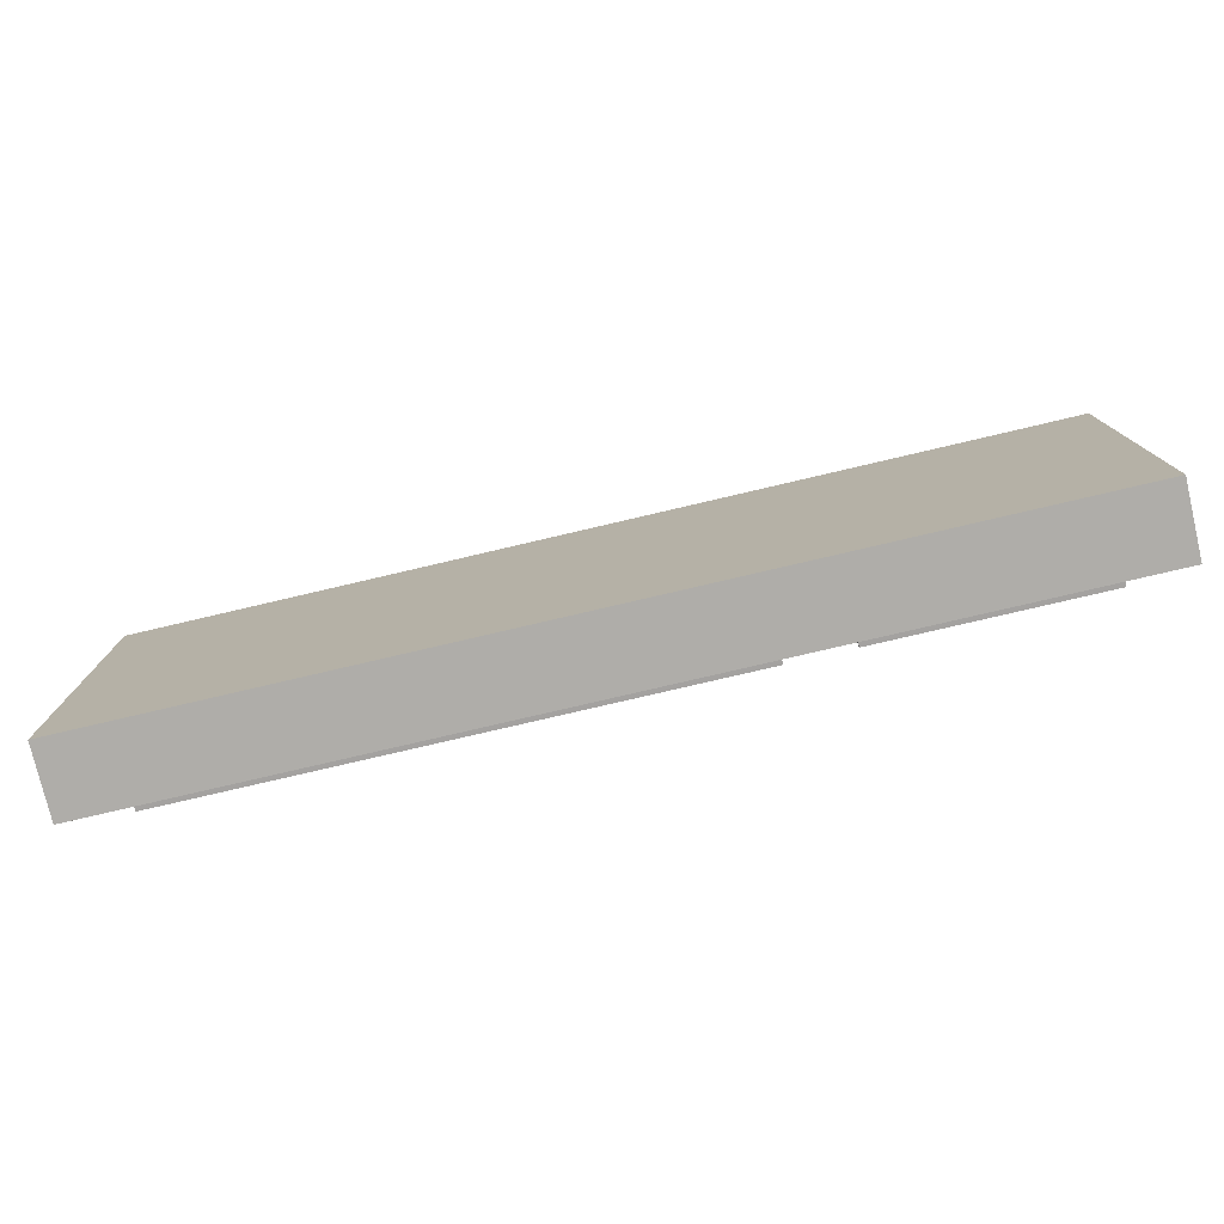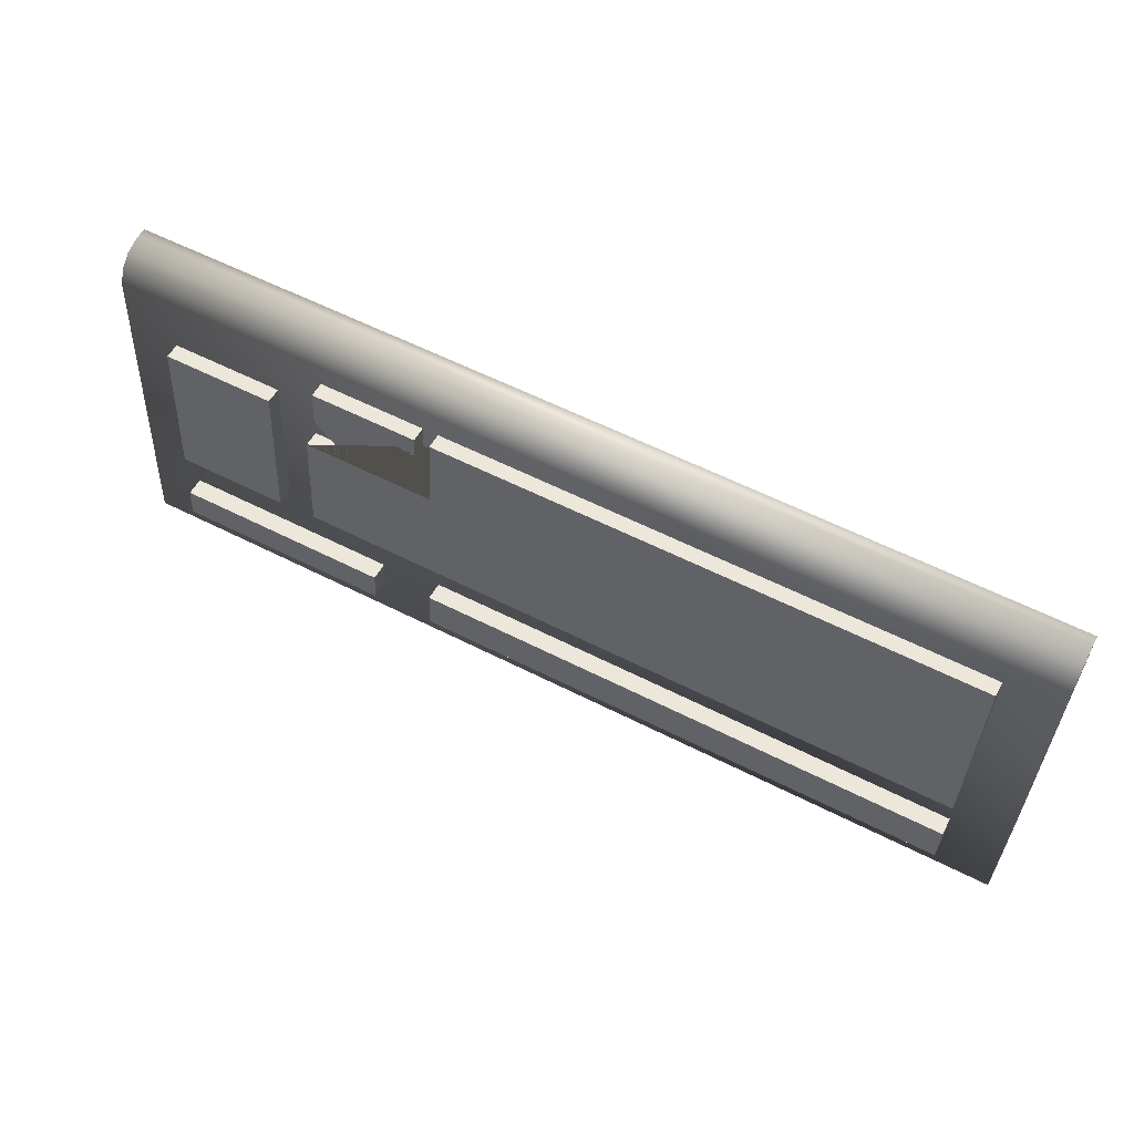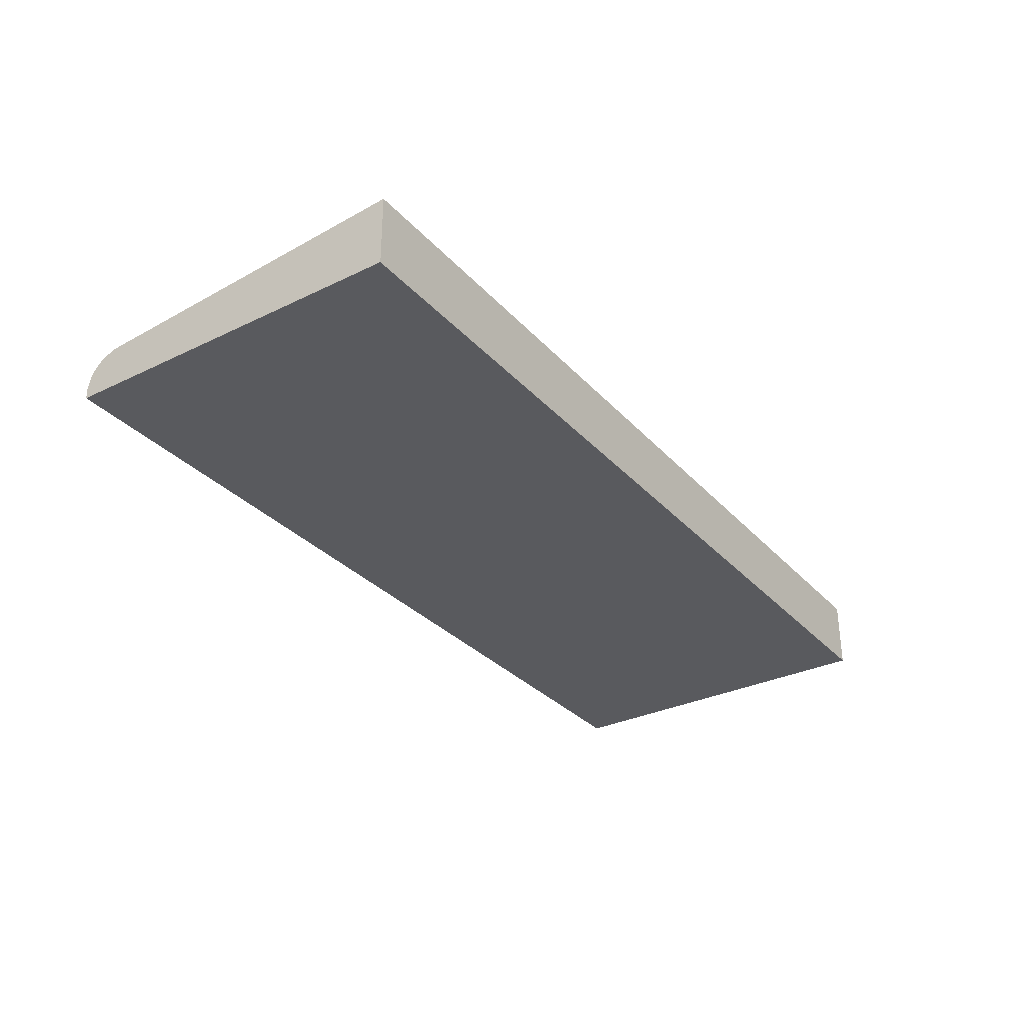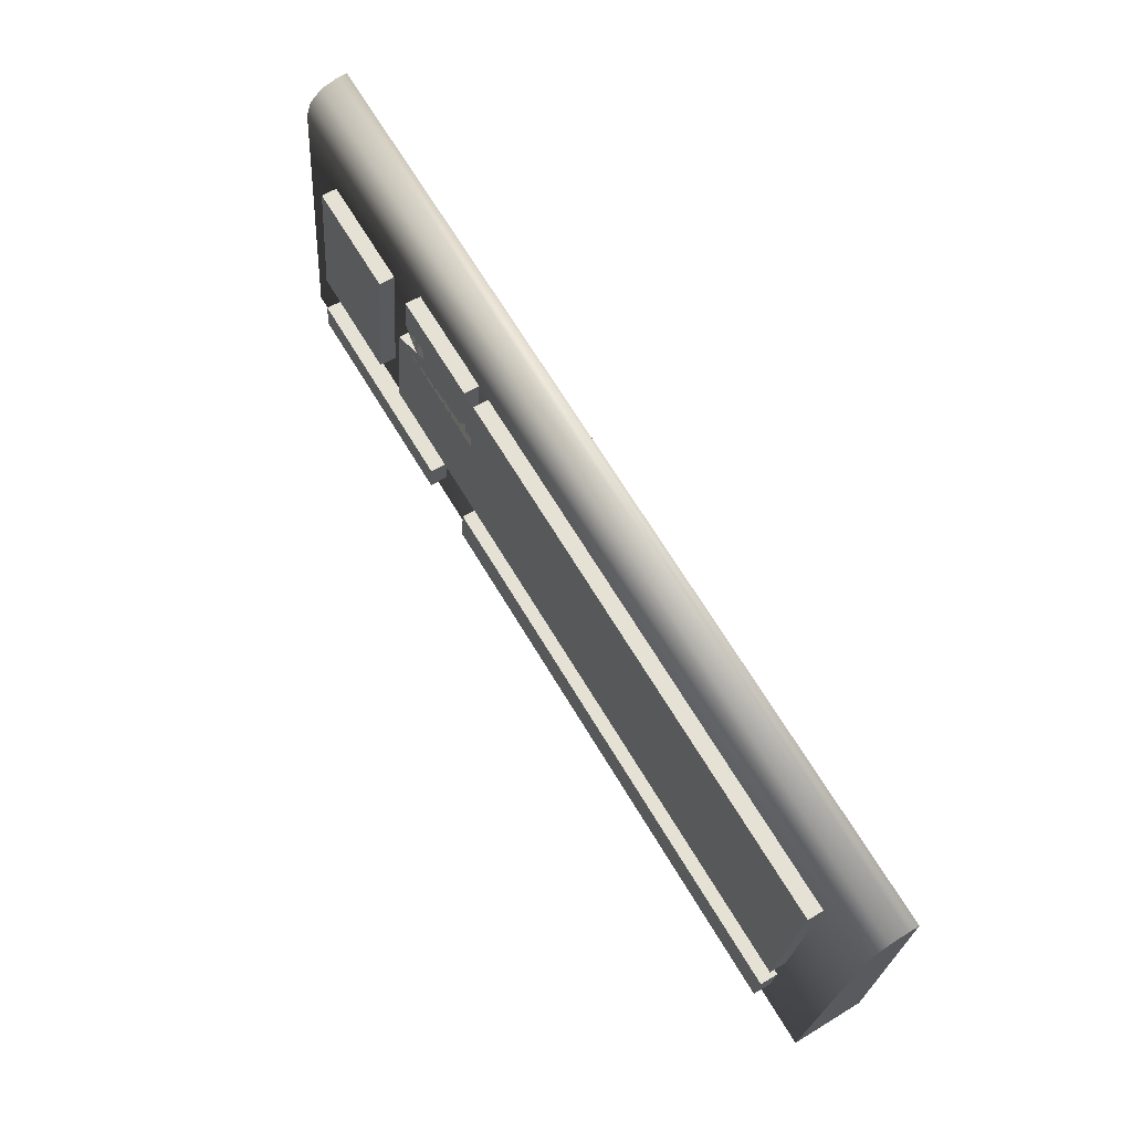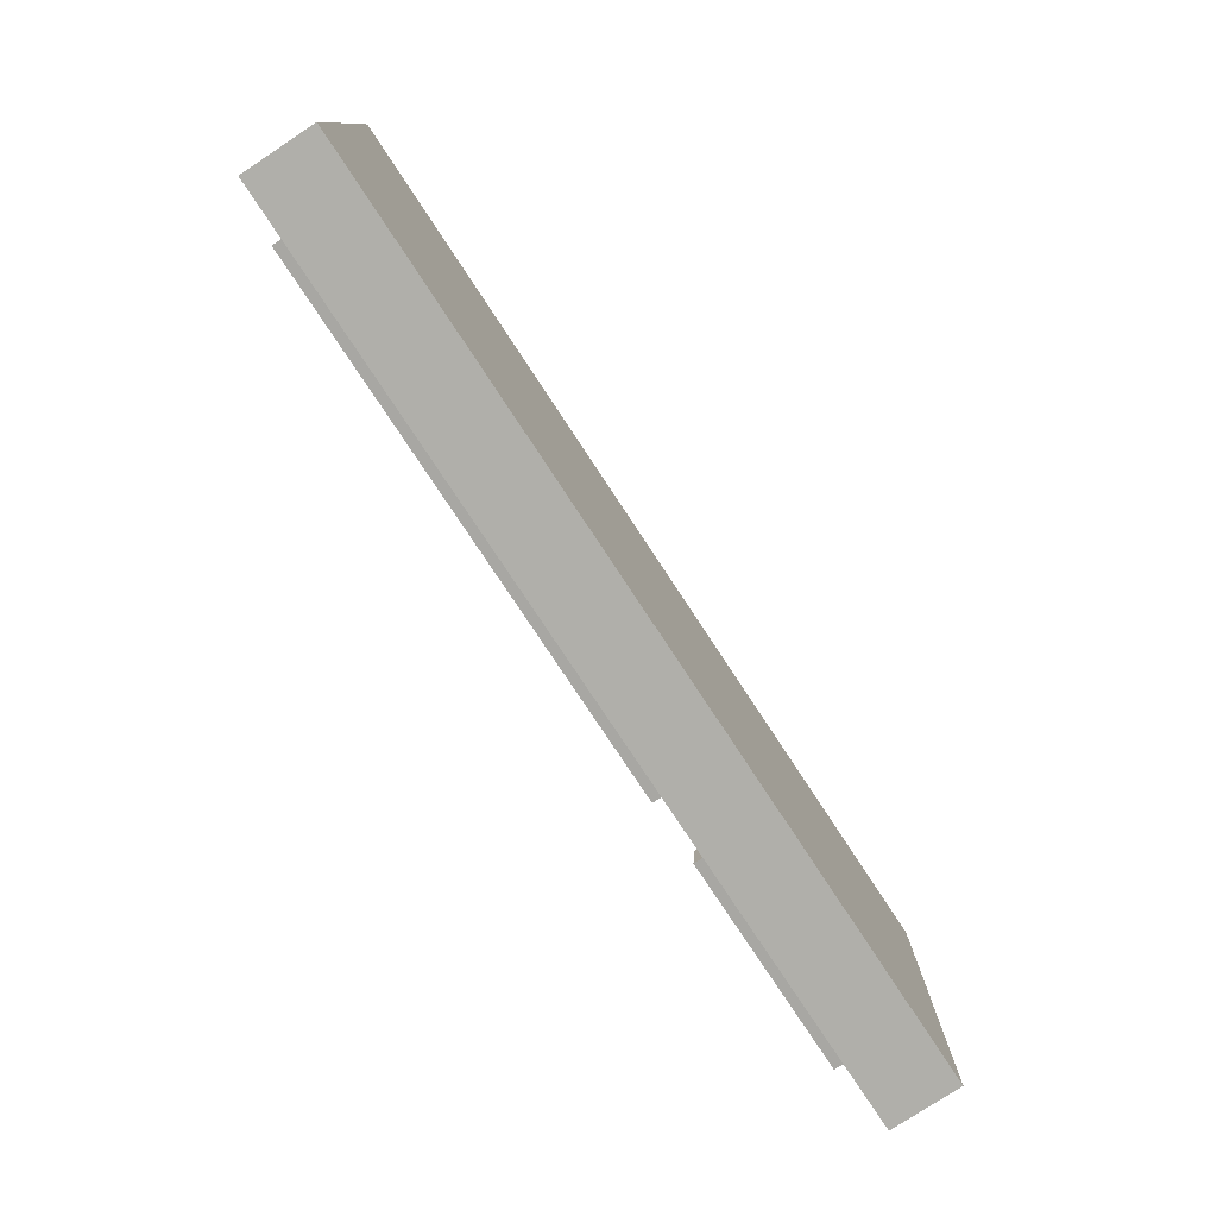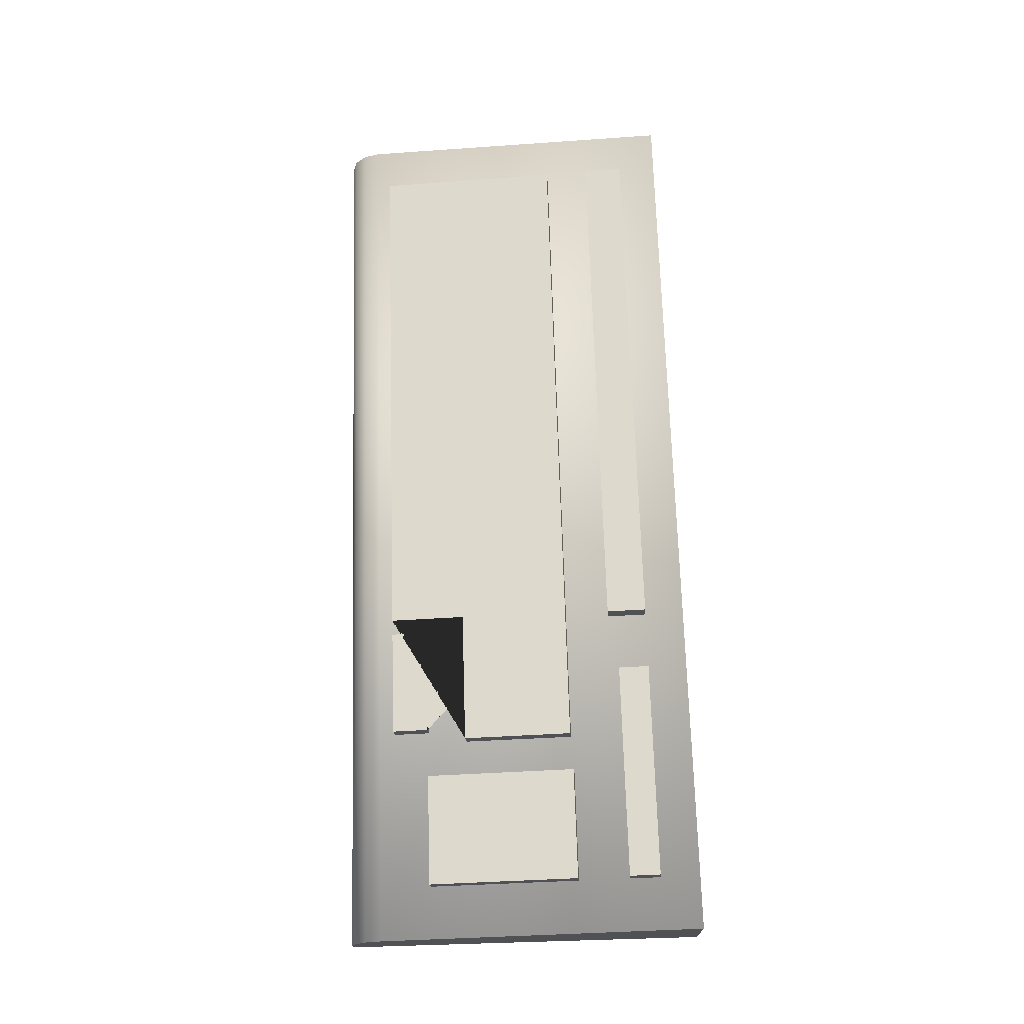
<metadata>
{"format":"obj","ext":"obj","renderer":"f3d","projection":"perspective","resolution":1024,"background":"white","views":[{"elev":-77.4,"azim":13.2,"up":"+Z"},{"elev":58.2,"azim":-152.2,"up":"+Z"},{"elev":-31.5,"azim":124.4,"up":"+Y"},{"elev":68.6,"azim":-121.2,"up":"+Z"},{"elev":-78.0,"azim":-56.6,"up":"+Z"},{"elev":69.7,"azim":88.3,"up":"+Y"}]}
</metadata>
<code>
o Computer_Keyboard_Cube.006
v -8.677 0.9476 4.836
v -8.677 0.9476 4.666
v -8.239 0.9476 4.836
v -8.239 0.9476 4.666
v -8.677 0.9817 4.666
v -8.239 0.9817 4.666
v -8.367 0.9876 4.7
v -8.264 0.9876 4.7
v -8.652 0.9889 4.686
v -8.396 0.9889 4.686
v -8.396 0.9872 4.705
v -8.652 0.9872 4.705
v -8.652 0.9849 4.726
v -8.335 0.9849 4.726
v -8.335 0.9804 4.778
v -8.397 0.9804 4.778
v -8.397 0.9772 4.814
v -8.652 0.9772 4.814
v -8.39 0.9772 4.814
v -8.34 0.9772 4.814
v -8.34 0.9787 4.797
v -8.356 0.9787 4.797
v -8.356 0.9801 4.781
v -8.375 0.9801 4.781
v -8.375 0.9787 4.797
v -8.39 0.9787 4.797
v -8.264 0.9889 4.686
v -8.367 0.9889 4.686
v -8.264 0.985 4.725
v -8.264 0.9787 4.797
v -8.317 0.985 4.725
v -8.317 0.9787 4.797
v -8.367 0.9762 4.699
v -8.367 0.9775 4.685
v -8.264 0.9762 4.699
v -8.652 0.9775 4.685
v -8.396 0.9775 4.685
v -8.396 0.9759 4.704
v -8.652 0.9759 4.704
v -8.652 0.9735 4.725
v -8.335 0.9735 4.725
v -8.335 0.969 4.777
v -8.397 0.969 4.777
v -8.397 0.9658 4.813
v -8.652 0.9658 4.813
v -8.39 0.9658 4.813
v -8.34 0.9658 4.813
v -8.34 0.9673 4.796
v -8.356 0.9673 4.796
v -8.356 0.9687 4.78
v -8.375 0.9687 4.78
v -8.375 0.9673 4.796
v -8.39 0.9673 4.796
v -8.264 0.9736 4.724
v -8.264 0.9673 4.796
v -8.264 0.9775 4.685
v -8.317 0.9673 4.796
v -8.317 0.9736 4.724
v -8.677 0.9529 4.836
v -8.677 0.9693 4.821
v -8.677 0.9606 4.834
v -8.677 0.9666 4.829
v -8.239 0.9693 4.821
v -8.239 0.9529 4.836
v -8.239 0.9666 4.829
v -8.239 0.9606 4.834
f 2 5 6 4
f 2 4 3 1
f 4 6 63 65 66 64 3
f 27 28 7 8
f 10 9 12 11
f 15 14 13 18 17 16
f 21 22 23 24 25 26 19 20
f 31 32 30 29
f 32 57 55 30
f 7 33 35 8
f 23 50 51 24
f 17 44 43 16
f 31 58 57 32
f 10 37 36 9
f 24 51 52 25
f 18 45 44 17
f 29 54 58 31
f 11 38 37 10
f 25 52 53 26
f 13 40 45 18
f 12 39 38 11
f 26 53 46 19
f 19 46 47 20
f 9 36 39 12
f 30 55 54 29
f 20 47 48 21
f 14 41 40 13
f 27 56 34 28
f 21 48 49 22
f 15 42 41 14
f 8 35 56 27
f 28 34 33 7
f 22 49 50 23
f 16 43 42 15
f 1 59 61 62 60 5 2
f 63 6 5 60
f 3 64 59 1
f 63 60 62 65
f 65 62 61 66
f 66 61 59 64

</code>
